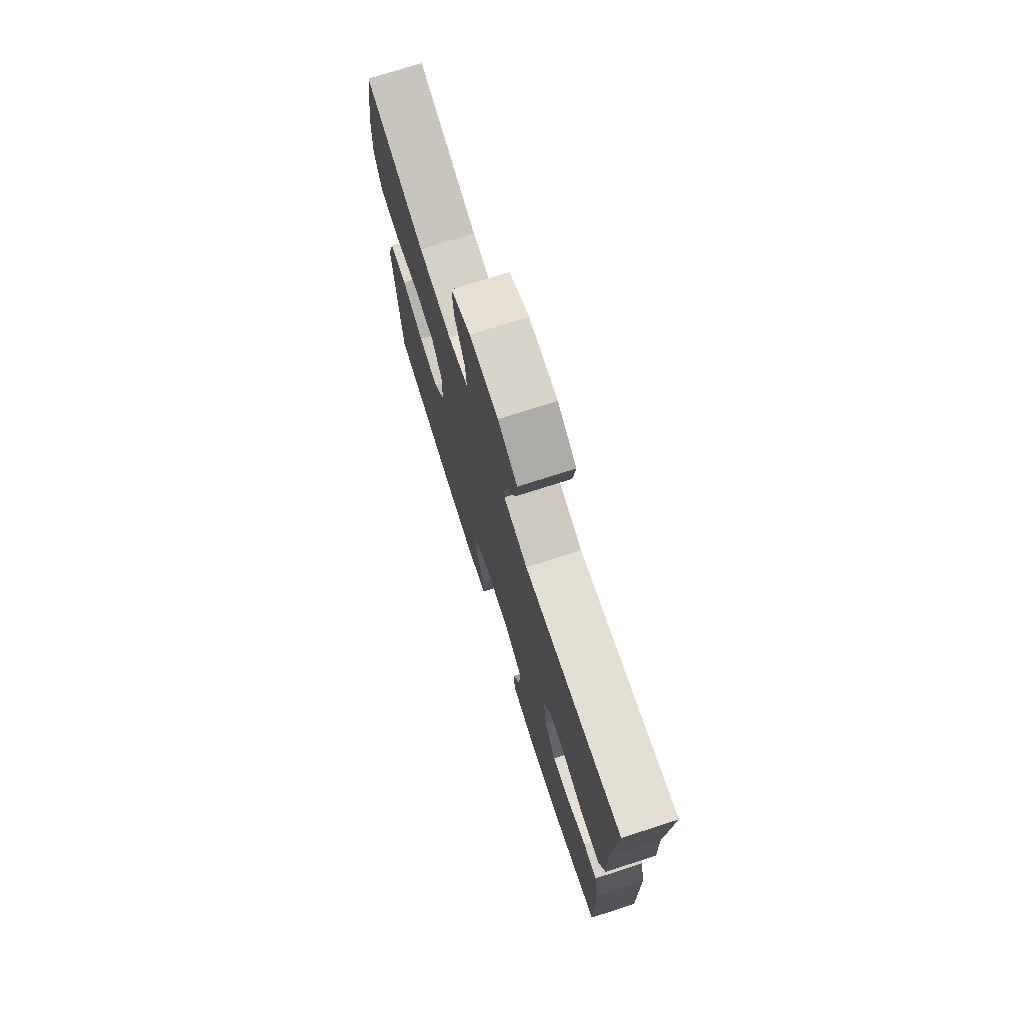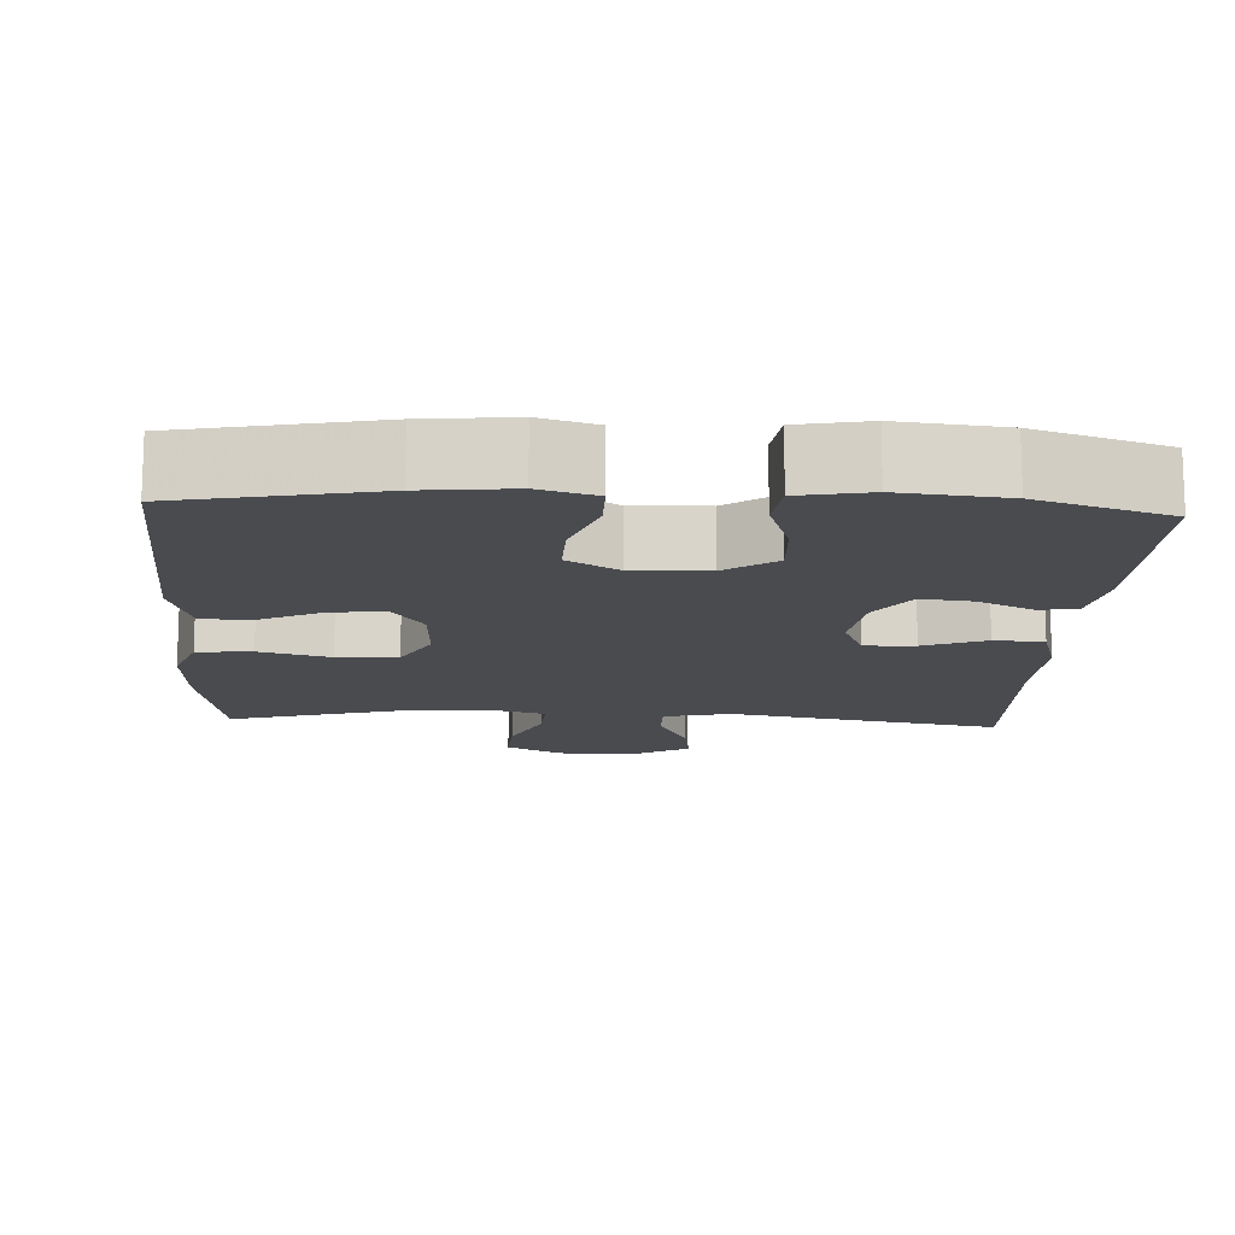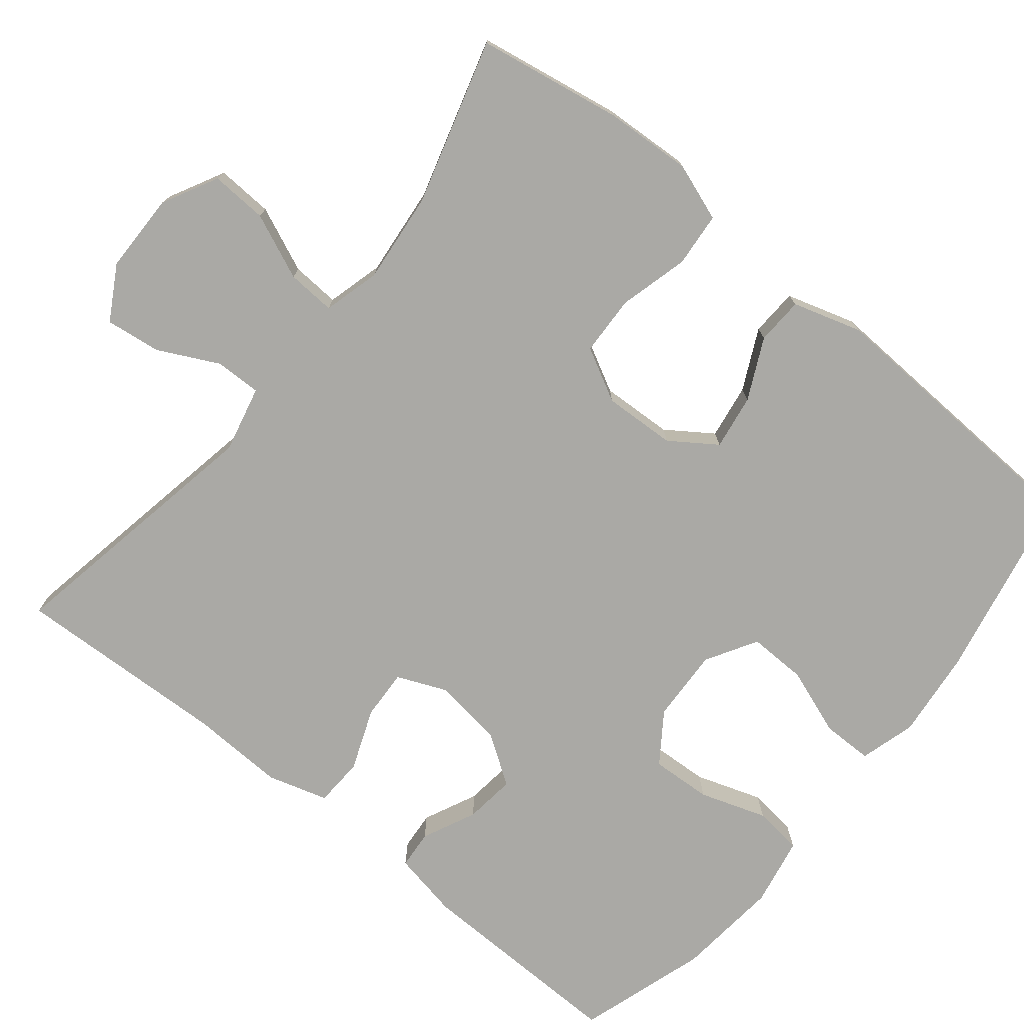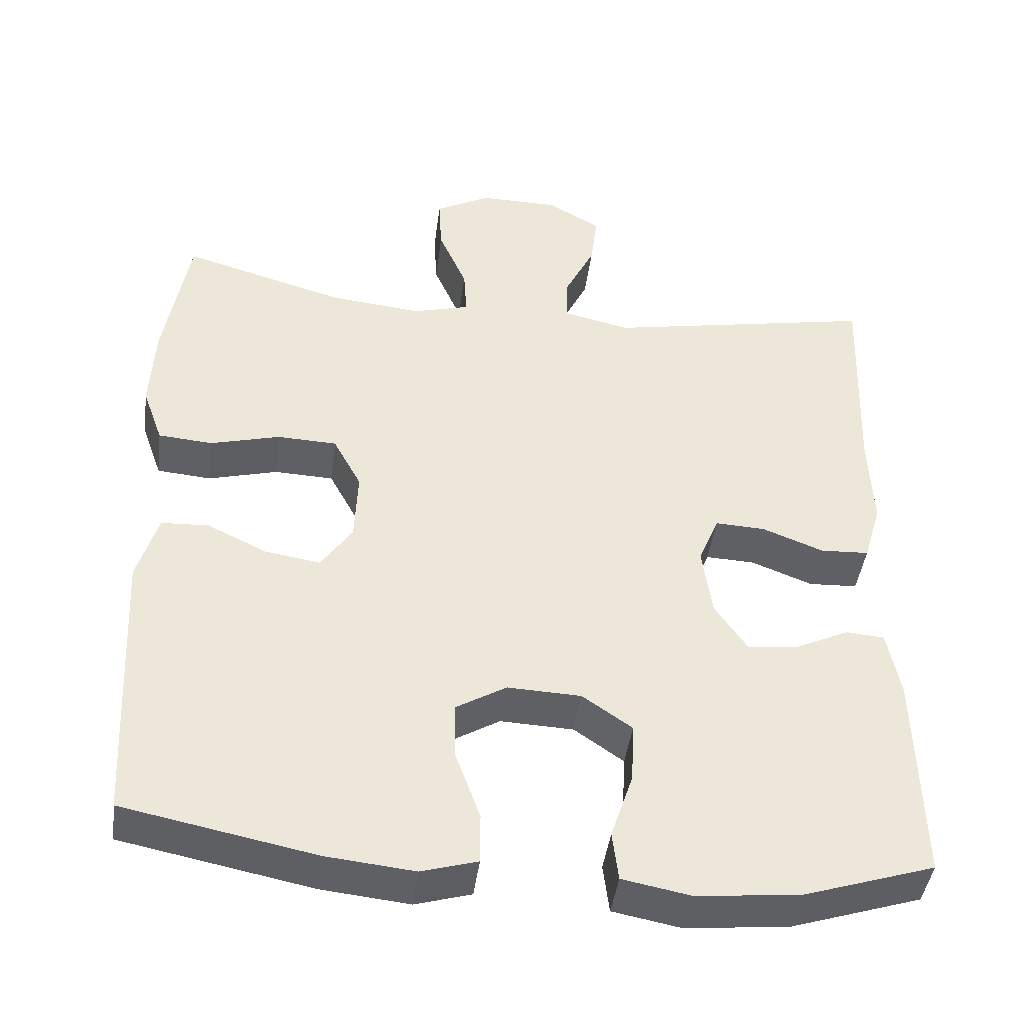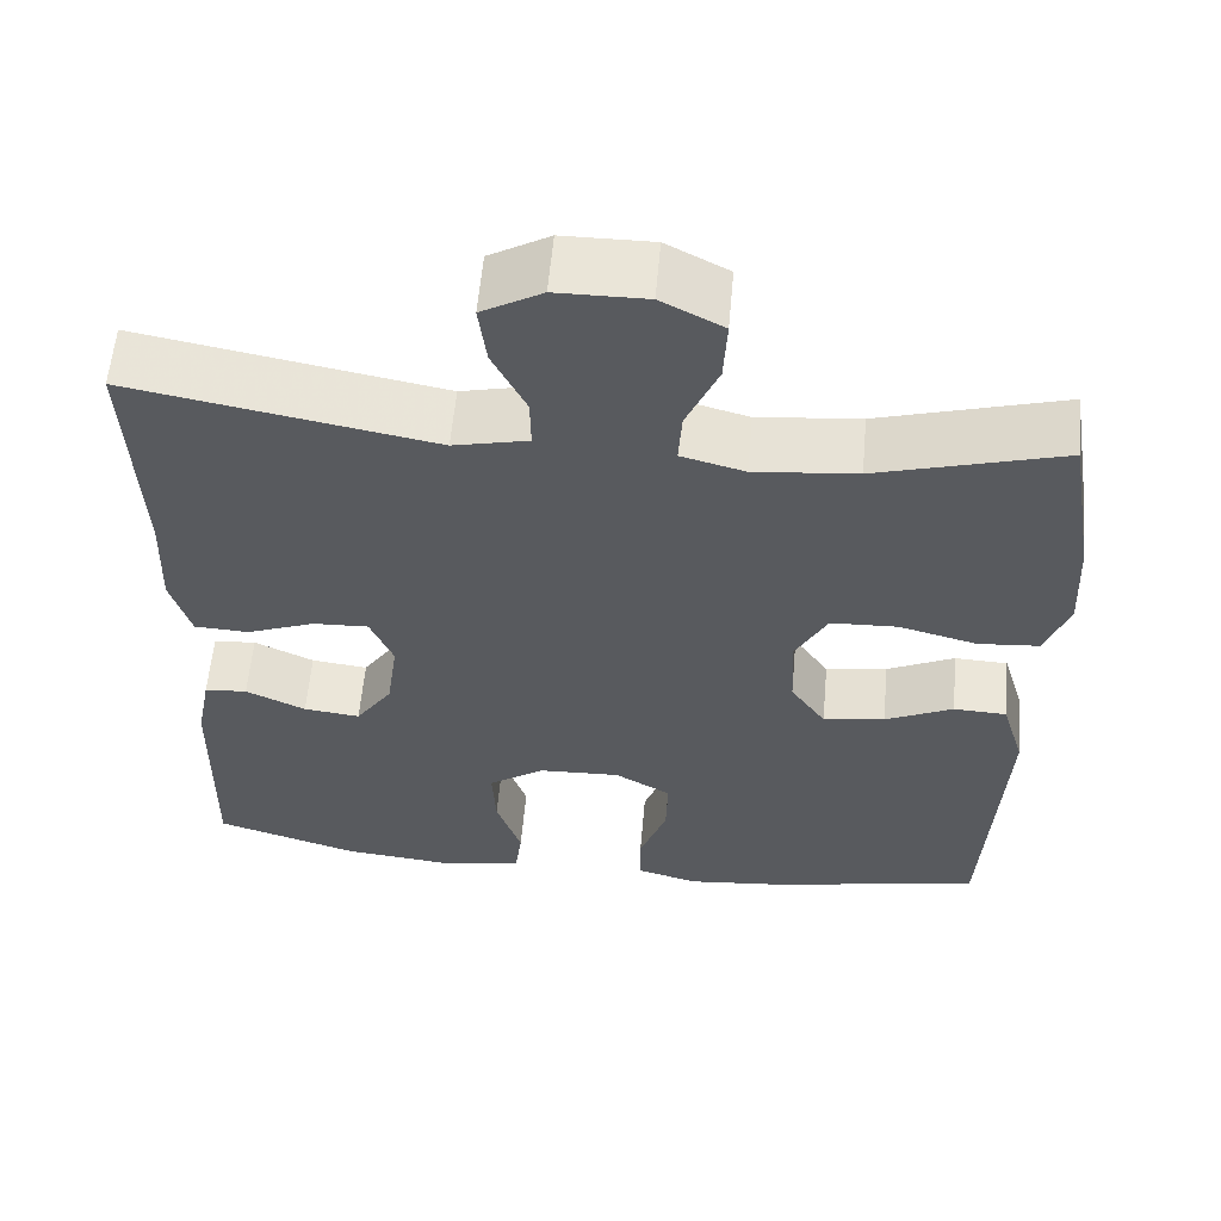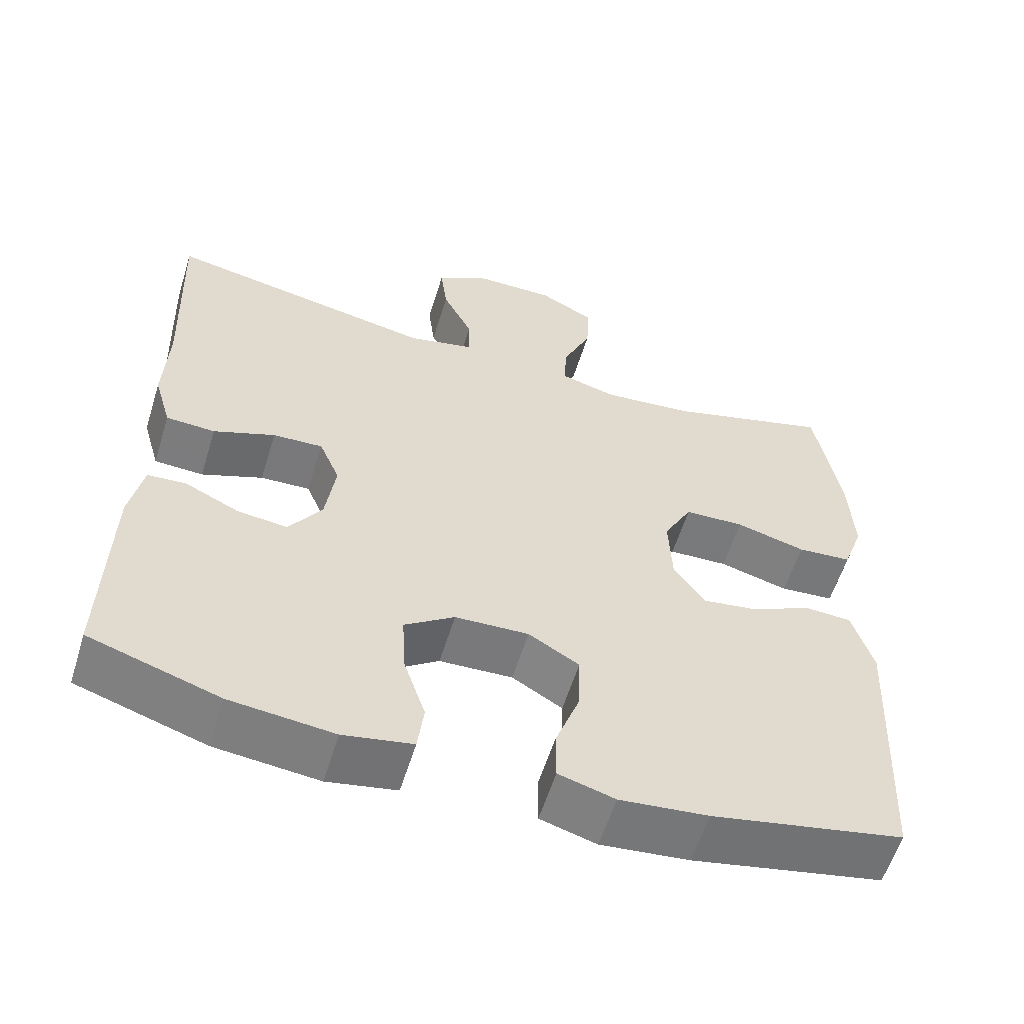
<metadata>
{"format":"obj","ext":"obj","renderer":"f3d","projection":"perspective","resolution":1024,"background":"white","views":[{"elev":74.8,"azim":-107.8,"up":"+Z"},{"elev":-14.0,"azim":177.0,"up":"+Y"},{"elev":-75.4,"azim":51.1,"up":"+Y"},{"elev":-43.3,"azim":172.6,"up":"+Z"},{"elev":58.7,"azim":5.1,"up":"+Z"},{"elev":-58.4,"azim":-17.2,"up":"+Z"}]}
</metadata>
<code>
v -0.5 0.07 0.5
v -0.147 0.07 0.434
v -0.06 0.07 0.454
v -0.061 0.07 0.514
v -0.1 0.07 0.593
v -0.109 0.07 0.665
v -0.039 0.07 0.705
v 0.065 0.07 0.706
v 0.137 0.07 0.668
v 0.133 0.07 0.594
v 0.096 0.07 0.509
v 0.092 0.07 0.446
v 0.166 0.07 0.426
v 0.285 0.07 0.438
v 0.5 0.07 0.5
v 0.532 0.07 0.311
v 0.538 0.07 0.196
v 0.511 0.07 0.121
v 0.44 0.07 0.115
v 0.349 0.07 0.139
v 0.271 0.07 0.136
v 0.234 0.07 0.067
v 0.238 0.07 -0.027
v 0.279 0.07 -0.087
v 0.351 0.07 -0.076
v 0.43 0.07 -0.038
v 0.492 0.07 -0.041
v 0.519 0.07 -0.131
v 0.5 0.07 -0.5
v 0.25 0.07 -0.55
v 0.135 0.07 -0.562
v 0.062 0.07 -0.541
v 0.062 0.07 -0.475
v 0.094 0.07 -0.387
v 0.096 0.07 -0.311
v 0.03 0.07 -0.272
v -0.066 0.07 -0.276
v -0.131 0.07 -0.321
v -0.127 0.07 -0.4
v -0.098 0.07 -0.487
v -0.106 0.07 -0.551
v -0.196 0.07 -0.568
v -0.331 0.07 -0.554
v -0.5 0.07 -0.5
v -0.494 0.07 -0.221
v -0.477 0.07 -0.134
v -0.427 0.07 -0.13
v -0.357 0.07 -0.163
v -0.291 0.07 -0.171
v -0.248 0.07 -0.108
v -0.235 0.07 -0.015
v -0.262 0.07 0.049
v -0.327 0.07 0.046
v -0.407 0.07 0.015
v -0.471 0.07 0.018
v -0.494 0.07 0.097
v -0.489 0.07 0.22
v -0.5 0 0.5
v -0.147 0 0.434
v -0.06 0 0.454
v -0.061 0 0.514
v -0.1 0 0.593
v -0.109 0 0.665
v -0.039 0 0.705
v 0.065 0 0.706
v 0.137 0 0.668
v 0.133 0 0.594
v 0.096 0 0.509
v 0.092 0 0.446
v 0.166 0 0.426
v 0.285 0 0.438
v 0.5 0 0.5
v 0.532 0 0.311
v 0.538 0 0.196
v 0.511 0 0.121
v 0.44 0 0.115
v 0.349 0 0.139
v 0.271 0 0.136
v 0.234 0 0.067
v 0.238 0 -0.027
v 0.279 0 -0.087
v 0.351 0 -0.076
v 0.43 0 -0.038
v 0.492 0 -0.041
v 0.519 0 -0.131
v 0.5 0 -0.5
v 0.25 0 -0.55
v 0.135 0 -0.562
v 0.062 0 -0.541
v 0.062 0 -0.475
v 0.094 0 -0.387
v 0.096 0 -0.311
v 0.03 0 -0.272
v -0.066 0 -0.276
v -0.131 0 -0.321
v -0.127 0 -0.4
v -0.098 0 -0.487
v -0.106 0 -0.551
v -0.196 0 -0.568
v -0.331 0 -0.554
v -0.5 0 -0.5
v -0.494 0 -0.221
v -0.477 0 -0.134
v -0.427 0 -0.13
v -0.357 0 -0.163
v -0.291 0 -0.171
v -0.248 0 -0.108
v -0.235 0 -0.015
v -0.262 0 0.049
v -0.327 0 0.046
v -0.407 0 0.015
v -0.471 0 0.018
v -0.494 0 0.097
v -0.489 0 0.22
f 54 55 56 57
f 53 54 57 1
f 52 53 1 2
f 51 52 2 3
f 50 51 3
f 45 46 47 48
f 45 48 49
f 44 45 49
f 43 44 49 50
f 39 40 41 42
f 38 39 42 43
f 31 32 33 34
f 31 34 35
f 30 31 35
f 29 30 35
f 28 29 35 36
f 25 26 27 28
f 24 25 28 36
f 17 18 19 20
f 17 20 21
f 14 15 16 17
f 13 14 17 21
f 12 13 21 22
f 8 9 10 11
f 8 11 12
f 7 8 12
f 4 5 6 7
f 3 4 7 12
f 38 43 50 3
f 23 24 36 37
f 22 23 37 38
f 3 12 22 38
f 114 113 112 111
f 58 114 111 110
f 59 58 110 109
f 60 59 109 108
f 60 108 107
f 105 104 103 102
f 106 105 102
f 106 102 101
f 107 106 101 100
f 99 98 97 96
f 100 99 96 95
f 91 90 89 88
f 92 91 88
f 92 88 87
f 92 87 86
f 93 92 86 85
f 85 84 83 82
f 93 85 82 81
f 77 76 75 74
f 78 77 74
f 74 73 72 71
f 78 74 71 70
f 79 78 70 69
f 68 67 66 65
f 69 68 65
f 69 65 64
f 64 63 62 61
f 69 64 61 60
f 60 107 100 95
f 94 93 81 80
f 95 94 80 79
f 95 79 69 60
f 1 58 59 2
f 2 59 60 3
f 3 60 61 4
f 4 61 62 5
f 5 62 63 6
f 6 63 64 7
f 7 64 65 8
f 8 65 66 9
f 9 66 67 10
f 10 67 68 11
f 11 68 69 12
f 12 69 70 13
f 13 70 71 14
f 14 71 72 15
f 15 72 73 16
f 16 73 74 17
f 17 74 75 18
f 18 75 76 19
f 19 76 77 20
f 20 77 78 21
f 21 78 79 22
f 22 79 80 23
f 23 80 81 24
f 24 81 82 25
f 25 82 83 26
f 26 83 84 27
f 27 84 85 28
f 28 85 86 29
f 29 86 87 30
f 30 87 88 31
f 31 88 89 32
f 32 89 90 33
f 33 90 91 34
f 34 91 92 35
f 35 92 93 36
f 36 93 94 37
f 37 94 95 38
f 38 95 96 39
f 39 96 97 40
f 40 97 98 41
f 41 98 99 42
f 42 99 100 43
f 43 100 101 44
f 44 101 102 45
f 45 102 103 46
f 46 103 104 47
f 47 104 105 48
f 48 105 106 49
f 49 106 107 50
f 50 107 108 51
f 51 108 109 52
f 52 109 110 53
f 53 110 111 54
f 54 111 112 55
f 55 112 113 56
f 56 113 114 57
f 57 114 58 1

</code>
